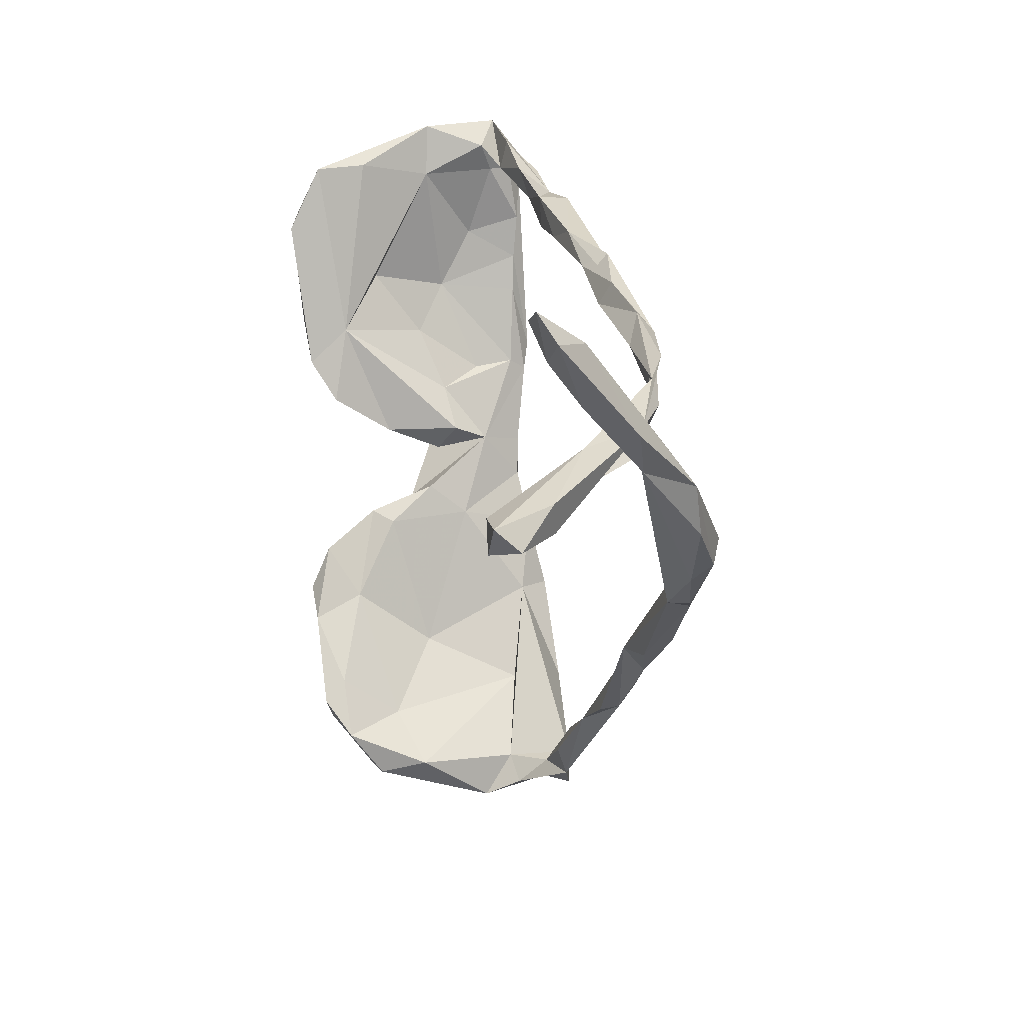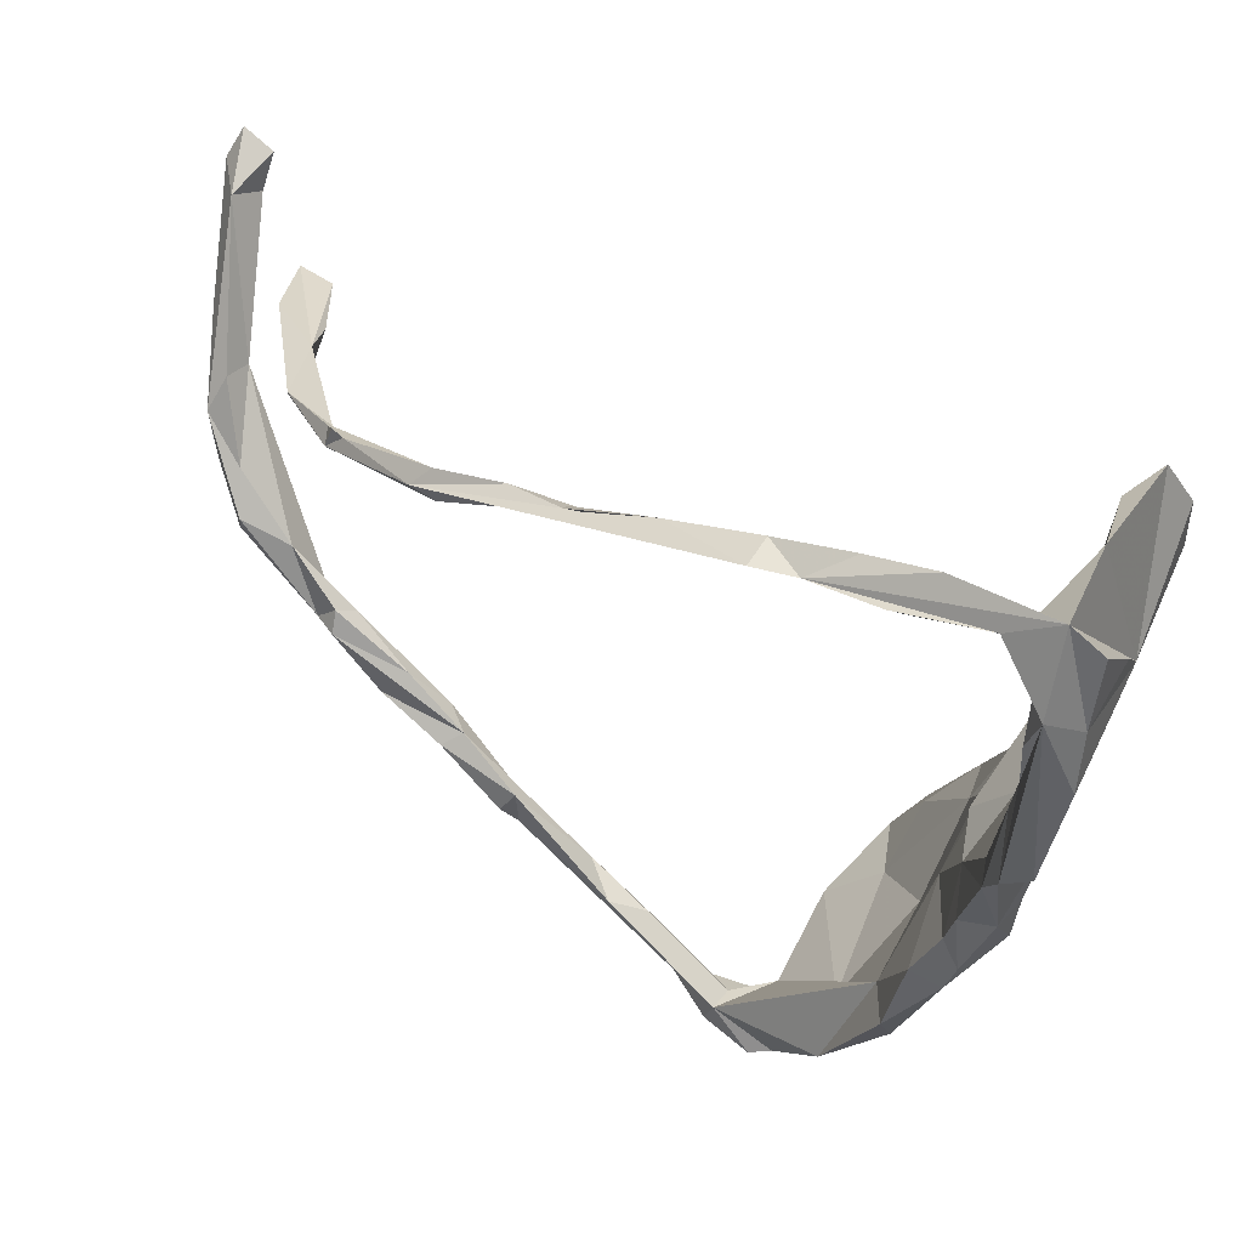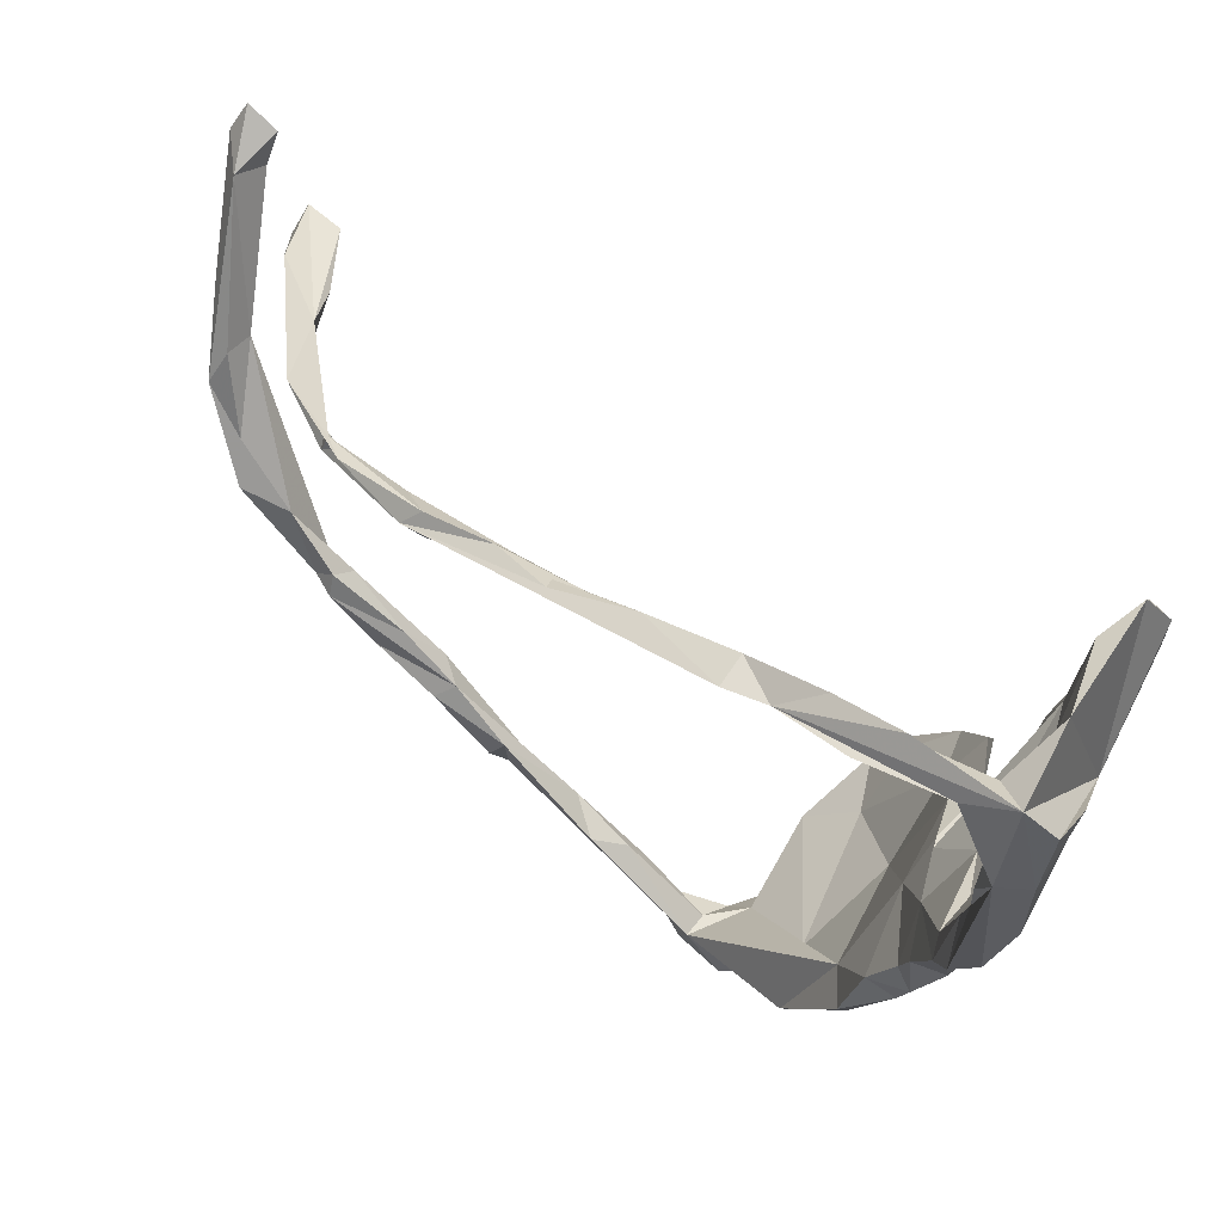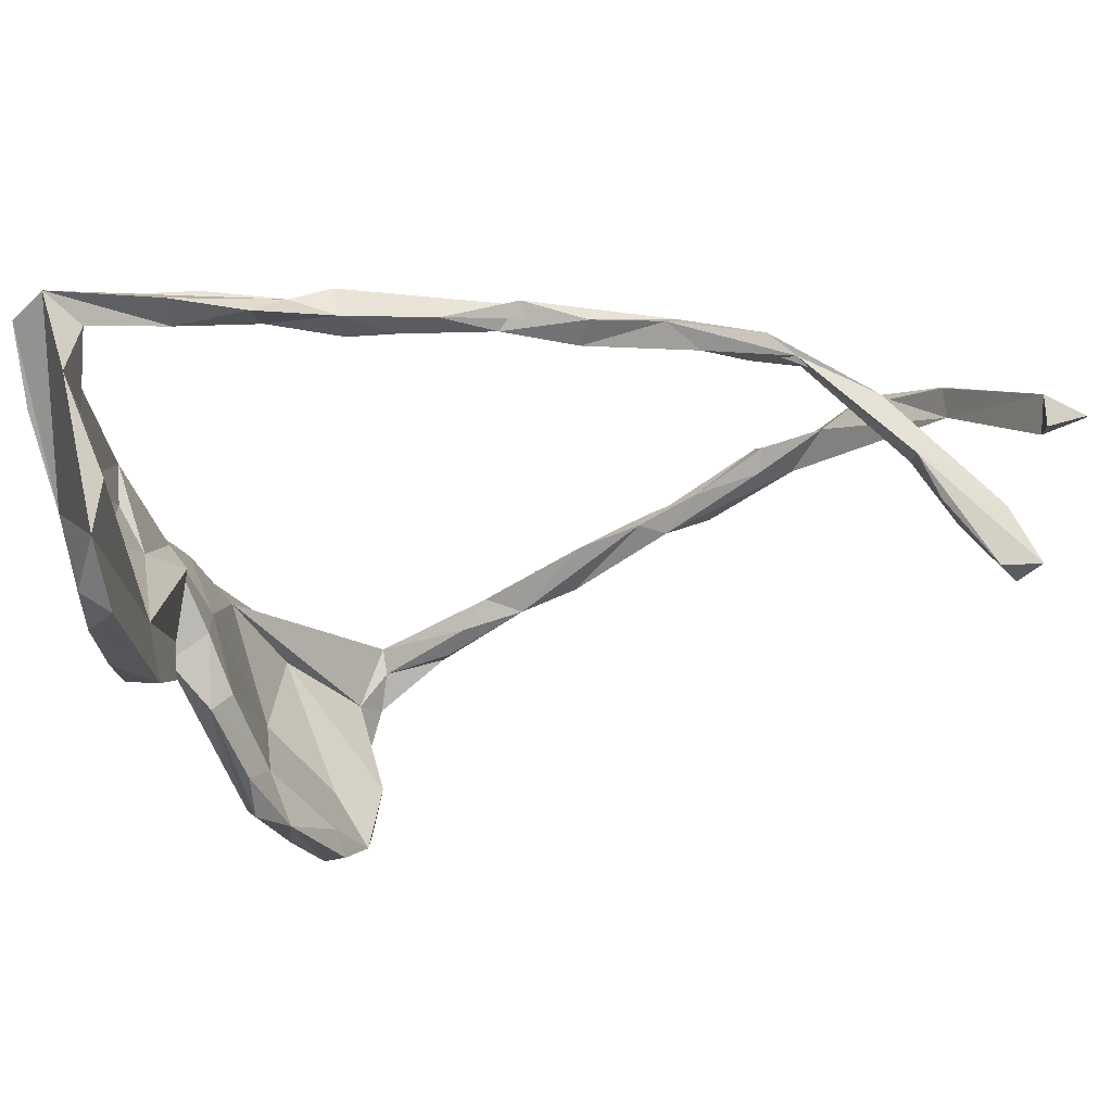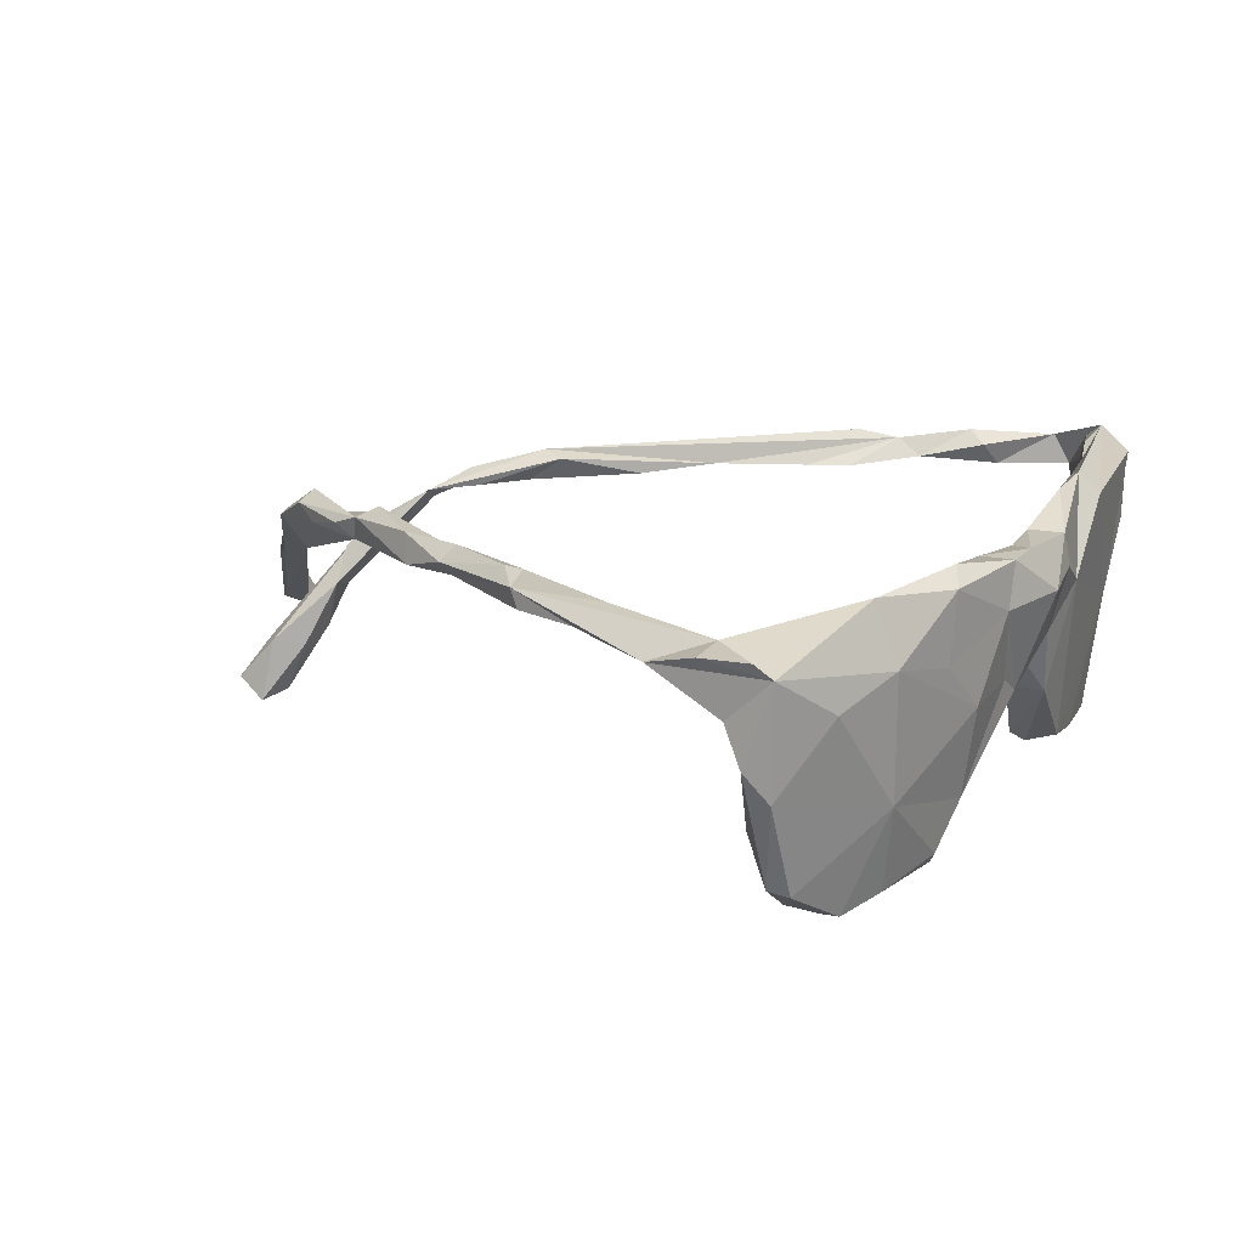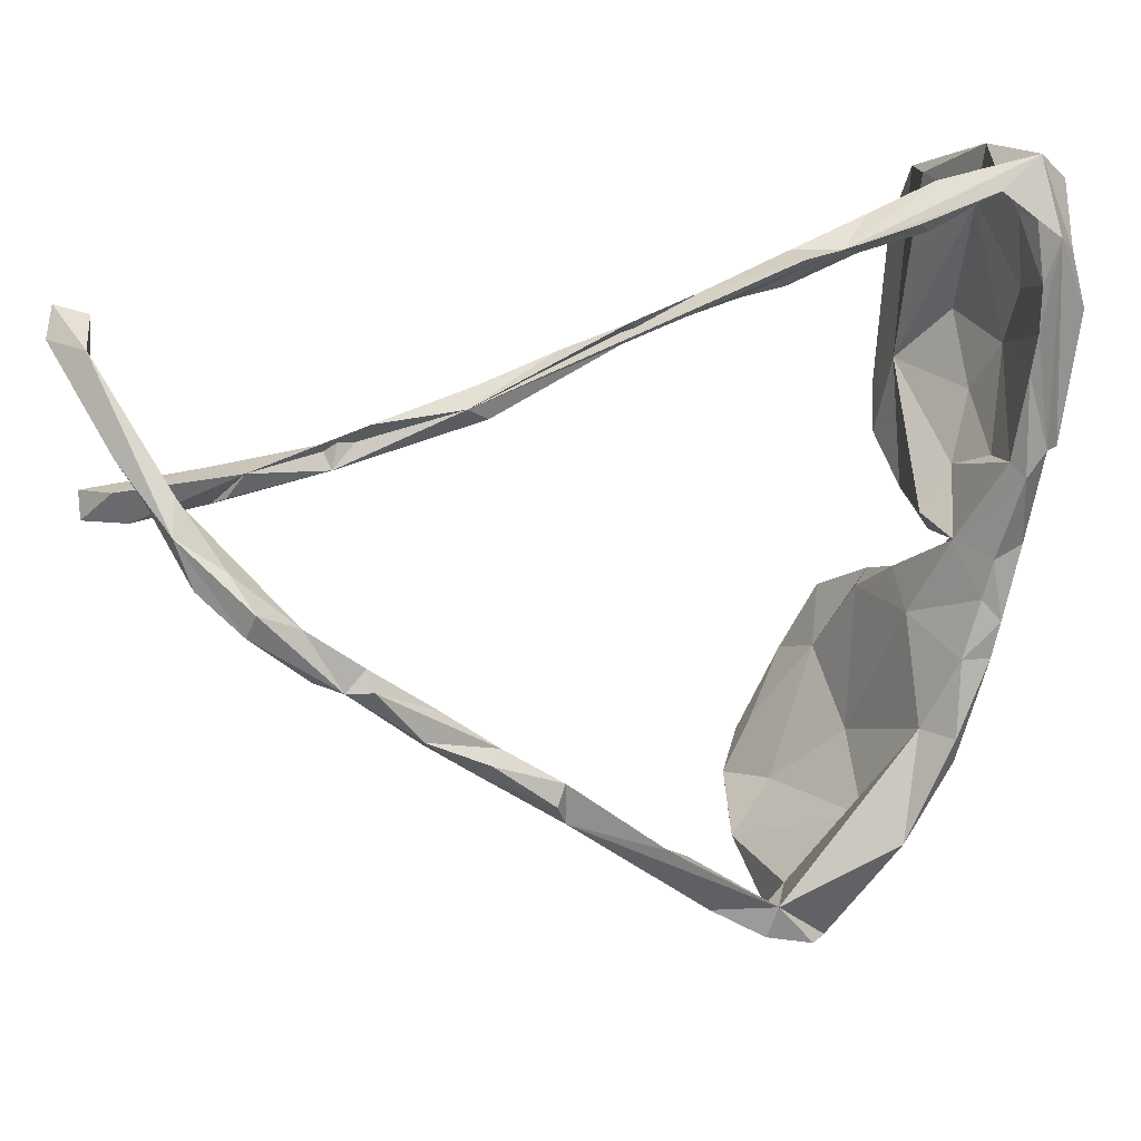
<metadata>
{"format":"obj","ext":"obj","renderer":"f3d","projection":"perspective","resolution":1024,"background":"white","views":[{"elev":12.7,"azim":-107.5,"up":"+Y"},{"elev":52.0,"azim":30.2,"up":"+Y"},{"elev":66.5,"azim":33.6,"up":"+Y"},{"elev":57.8,"azim":168.5,"up":"+Y"},{"elev":20.9,"azim":14.9,"up":"+Z"},{"elev":21.1,"azim":-21.8,"up":"+Y"}]}
</metadata>
<code>
v 0.2688 0.467 0.1029
v 0.3072 0.4344 0.09549
v 0.2579 0.4602 -0.002504
v 0.2336 0.4318 0.07501
v 0.2993 0.2654 -0.04556
v 0.2508 0.3898 -0.006622
v 0.2121 0.4303 0.1143
v 0.142 0.4429 0.0861
v 0.2758 0.3767 0.1471
v 0.255 0.4001 -0.1717
v 0.3098 0.3618 0.02935
v 0.1046 0.4027 0.1207
v 0.01298 0.3787 0.1092
v 0.2495 0.3954 0.09337
v 0.1244 0.3891 0.1047
v 0.05763 0.4096 0.07833
v 0.2554 0.3974 0.1245
v 0.1416 0.4049 0.07648
v 0.3094 0.354 0.1189
v 0.2345 0.406 -0.108
v -0.03885 0.3741 0.1182
v 0.2816 0.3369 -0.1965
v -0.03835 0.3761 0.07772
v -0.04405 0.3347 0.07878
v 0.275 0.2994 0.06645
v 0.0435 0.3683 0.08879
v 0.2615 0.2611 0.1341
v 0.2824 0.2661 -0.2017
v -0.1002 0.3268 0.07781
v 0.2595 0.3209 0.1387
v -0.151 0.3388 0.08173
v 0.2241 0.1627 -0.1406
v -0.2172 0.2996 0.07865
v 0.3165 0.2876 0.1408
v 0.2507 0.3136 -0.215
v 0.2809 0.2191 0.02448
v -0.4342 0.24 0.09913
v -0.2472 0.3183 0.1034
v 0.2714 0.2373 -0.08123
v -0.3099 0.2605 0.06918
v 0.2551 0.2109 0.1308
v 0.2736 0.1759 -0.1935
v -0.3232 0.2896 0.08224
v 0.2619 0.1517 -0.01566
v -0.8019 0.2871 -0.1206
v -0.4145 0.2619 0.08313
v -0.8248 0.3264 -0.1843
v -0.407 0.224 0.09253
v 0.2251 0.1163 -0.1935
v 0.2956 0.1201 0.1362
v -0.7836 0.3116 -0.1797
v 0.2467 0.09449 0.06971
v 0.2262 0.06771 0.01324
v -0.7905 0.2662 -0.1603
v 0.2651 0.101 -0.1746
v -0.4525 0.2262 0.05973
v 0.2404 0.1028 0.1229
v -0.5344 0.2261 0.0697
v 0.268 0.1249 0.1589
v -0.5119 0.1943 0.05679
v 0.2788 0.05896 0.04639
v -0.8382 0.292 -0.1639
v -0.5755 0.1729 0.05151
v -0.7929 0.1804 -0.05344
v -0.8013 0.2165 -0.1232
v -0.7362 0.1376 -0.03205
v 0.2102 0.06002 -0.1603
v -0.5664 0.2039 0.04572
v -0.7518 0.1112 0.03029
v 0.2657 -0.00402 0.1238
v 0.2531 0.01405 -0.08261
v 0.2491 0.08841 0.1477
v -0.6598 0.1635 8.3e-05
v 0.2076 0.0107 -0.07945
v -0.7396 0.1481 0.003979
v -0.6773 0.1298 -0.0214
v -0.684 0.1485 -0.08061
v 0.2006 -0.007911 0.06973
v 0.2071 -0.02029 -0.002752
v -0.7031 0.1203 -0.1314
v 0.182 0.01246 0.0181
v 0.2736 -0.00236 0.08315
v 0.2538 -0.009096 0.001264
v -0.6842 0.1097 -0.06671
v 0.2236 -0.01756 0.1291
v -0.7539 0.0919 -0.2175
v -0.7667 0.1338 -0.03945
v 0.2363 -0.09761 0.1339
v 0.2679 -0.07977 0.07995
v -0.7795 0.1083 -0.1481
v -0.7227 0.08448 -0.1473
v -0.6968 0.07013 0.0534
v 0.2272 -0.0971 -0.03971
v 0.1715 -0.07255 -0.02523
v -0.804 0.09067 -0.2245
v 0.2121 -0.06852 0.1252
v -0.7633 0.07138 -0.141
v -0.7768 0.05573 -0.2227
v -0.8094 0.06337 -0.194
v -0.7342 0.0506 0.04351
v -0.6776 0.03091 0.08951
v 0.1839 -0.1074 -0.1122
v 0.1647 -0.114 0.0271
v -0.66 -0.02259 0.06261
v -0.5821 -0.07617 0.09348
v 0.2243 -0.1435 0.1346
v 0.1837 -0.1402 0.1345
v -0.6227 0.000647 0.07251
v 0.1554 -0.1196 -0.08872
v 0.2222 -0.1678 0.08227
v -0.6879 0.001649 0.07933
v 0.1526 -0.1536 -0.1889
v -0.5867 -0.06829 0.06199
v -0.5556 -0.04974 0.09316
v 0.2185 -0.1284 -0.01635
v -0.6146 -0.06316 0.07977
v -0.5516 -0.07349 0.1093
v 0.1539 -0.2104 -0.2143
v 0.2001 -0.2265 -0.01137
v -0.5448 -0.06989 0.06871
v 0.1245 -0.2976 -0.04292
v 0.1695 -0.2346 0.156
v 0.143 -0.2341 0.1114
v 0.1136 -0.2481 -0.2166
v -0.469 -0.1188 0.08432
v 0.1276 -0.2215 -0.1483
v -0.4942 -0.1454 0.1058
v 0.1775 -0.2717 0.1405
v 0.1641 -0.2557 -0.1812
v 0.1733 -0.2854 0.0551
v -0.4274 -0.1696 0.06513
v 0.1856 -0.218 -0.1274
v -0.4147 -0.187 0.1106
v -0.4858 -0.1641 0.07082
v -0.3961 -0.1771 0.08921
v -0.4326 -0.2002 0.09172
v 0.1311 -0.362 -0.07948
v 0.08622 -0.3567 0.08101
v -0.3359 -0.2524 0.1147
v 0.1188 -0.3382 -0.1944
v 0.06007 -0.3319 -0.1901
v -0.3199 -0.2834 0.1002
v -0.3211 -0.2292 0.1033
v 0.1032 -0.3642 0.1572
v -0.3103 -0.2893 0.07639
v 0.05378 -0.3594 -0.2191
v 0.1317 -0.3743 0.08171
v -0.2367 -0.3248 0.07741
v -0.1563 -0.3633 0.08747
v 0.05233 -0.3846 -0.1113
v -0.193 -0.3365 0.1138
v 0.08108 -0.389 -0.2044
v 0.02212 -0.4049 -0.1898
v -0.1338 -0.4031 0.07607
v 0.0815 -0.4421 0.05335
v -0.0472 -0.438 0.1227
v -0.1266 -0.4416 0.09158
v -0.002234 -0.4502 0.0467
v -0.01181 -0.446 -0.08771
v 0.03877 -0.4539 -0.1552
v -0.04596 -0.4482 0.08845
v 0.02469 -0.4976 0.1079
v -0.03098 -0.4824 0.05133
v 0.0136 -0.462 -0.1461
v 0.00177 -0.4974 0.1242
v -0.06108 -0.4796 0.1177
v 0.02313 -0.493 -0.03295
v -0.006668 -0.5059 0.008163
f 149 156 161
f 158 161 156
f 162 165 166
f 156 166 165
f 157 162 166
f 157 166 156
f 142 157 156
f 1 2 5
f 11 5 2
f 3 1 5
f 1 3 4
f 6 4 3
f 18 1 4
f 68 46 56
f 40 56 46
f 157 148 154
f 149 154 148
f 161 157 154
f 142 148 157
f 145 148 142
f 123 158 156
f 163 161 158
f 154 149 161
f 151 156 149
f 157 161 163
f 162 157 163
f 147 162 155
f 167 155 162
f 167 162 168
f 163 168 162
f 19 11 2
f 19 5 11
f 14 4 6
f 25 14 6
f 17 4 14
f 36 25 6
f 30 14 25
f 34 5 19
f 39 36 6
f 27 25 36
f 36 44 52
f 53 52 44
f 57 36 52
f 40 46 43
f 37 43 46
f 33 40 43
f 50 61 5
f 55 5 61
f 68 58 46
f 37 46 58
f 73 58 68
f 60 68 56
f 48 60 56
f 63 68 60
f 57 52 53
f 78 72 57
f 41 57 72
f 53 78 57
f 85 72 78
f 85 70 72
f 59 72 70
f 88 70 85
f 41 72 59
f 61 59 70
f 50 59 61
f 82 61 70
f 9 59 50
f 36 57 41
f 27 41 59
f 34 9 50
f 27 59 9
f 36 41 27
f 5 34 50
f 19 9 34
f 30 27 9
f 17 30 9
f 25 27 30
f 1 9 19
f 7 13 12
f 26 12 13
f 14 30 17
f 1 19 2
f 15 7 12
f 1 13 7
f 8 13 1
f 9 1 7
f 7 17 9
f 4 17 7
f 142 156 151
f 138 158 123
f 144 123 156
f 156 162 144
f 147 144 162
f 165 162 156
f 128 144 147
f 122 123 144
f 142 143 139
f 133 139 143
f 136 142 139
f 151 143 142
f 122 144 128
f 136 139 133
f 127 136 133
f 107 123 122
f 106 122 128
f 133 135 127
f 117 127 135
f 143 135 133
f 107 122 106
f 110 106 128
f 130 110 128
f 103 123 107
f 88 107 106
f 103 107 96
f 88 96 107
f 85 96 88
f 89 88 106
f 78 96 85
f 88 89 70
f 82 70 89
f 108 92 101
f 69 101 92
f 105 108 101
f 66 92 108
f 78 103 96
f 110 89 106
f 83 82 89
f 83 61 82
f 73 63 37
f 48 37 63
f 58 73 37
f 76 63 73
f 81 78 53
f 45 54 51
f 47 51 54
f 77 80 86
f 91 86 80
f 95 77 86
f 95 99 90
f 97 90 99
f 77 95 90
f 98 99 95
f 132 129 102
f 118 102 129
f 93 132 102
f 137 129 132
f 159 153 164
f 160 164 153
f 152 160 153
f 167 164 160
f 49 32 35
f 10 35 32
f 49 35 28
f 22 28 35
f 42 49 28
f 5 42 28
f 55 49 42
f 5 55 42
f 67 32 49
f 45 51 47
f 62 47 54
f 65 62 54
f 45 47 62
f 71 49 55
f 71 67 49
f 98 95 86
f 84 91 80
f 98 86 91
f 97 98 91
f 97 99 98
f 112 102 118
f 140 118 129
f 126 102 112
f 124 112 118
f 140 124 118
f 126 112 124
f 141 126 124
f 137 140 129
f 152 124 140
f 150 126 141
f 137 152 140
f 146 124 152
f 146 141 124
f 153 146 152
f 153 141 146
f 150 141 153
f 137 160 152
f 63 60 48
f 33 37 48
f 40 48 56
f 38 43 37
f 33 48 40
f 13 37 33
f 134 105 113
f 116 113 105
f 131 134 113
f 127 105 134
f 127 117 105
f 114 105 117
f 113 120 131
f 125 131 120
f 136 134 131
f 135 125 117
f 114 117 125
f 131 125 135
f 119 110 130
f 147 130 128
f 115 110 119
f 147 119 130
f 104 116 111
f 105 111 116
f 100 104 111
f 113 116 104
f 66 113 104
f 108 105 114
f 114 125 120
f 108 114 120
f 121 123 103
f 111 101 69
f 100 111 69
f 105 101 111
f 113 108 120
f 93 89 110
f 87 100 69
f 75 69 92
f 71 61 83
f 73 68 77
f 63 77 68
f 84 77 63
f 32 81 53
f 55 61 71
f 79 71 83
f 32 53 44
f 148 143 151
f 136 127 134
f 138 123 121
f 150 138 121
f 148 135 143
f 145 131 135
f 142 136 131
f 149 148 151
f 145 135 148
f 142 131 145
f 137 147 155
f 159 158 138
f 39 44 36
f 32 39 6
f 20 6 3
f 164 167 168
f 158 168 163
f 137 155 167
f 10 3 5
f 64 45 62
f 44 39 32
f 22 5 28
f 10 5 22
f 10 32 20
f 6 20 32
f 3 10 20
f 35 10 22
f 159 150 153
f 138 150 159
f 167 160 137
f 121 126 150
f 119 137 132
f 109 126 121
f 102 126 109
f 103 109 121
f 94 93 102
f 109 94 102
f 97 84 73
f 76 73 84
f 90 97 73
f 91 84 97
f 77 90 73
f 77 84 80
f 87 65 66
f 54 66 65
f 64 65 87
f 94 109 103
f 119 132 115
f 93 115 132
f 63 76 84
f 13 21 37
f 31 37 21
f 31 38 37
f 26 24 23
f 29 23 24
f 16 26 23
f 13 24 26
f 13 29 24
f 31 23 29
f 23 31 21
f 13 23 21
f 33 31 29
f 33 29 13
f 38 31 33
f 43 38 33
f 69 64 87
f 79 74 71
f 67 71 74
f 81 74 79
f 74 81 32
f 67 74 32
f 78 79 83
f 62 65 64
f 45 64 69
f 66 54 45
f 75 66 45
f 75 45 69
f 92 66 75
f 110 115 93
f 159 164 168
f 158 159 168
f 119 147 137
f 16 23 13
f 8 16 13
f 15 12 26
f 94 103 78
f 66 104 100
f 66 108 113
f 79 78 81
f 93 83 89
f 78 83 93
f 93 94 78
f 66 100 87
f 18 15 26
f 18 26 16
f 7 15 18
f 8 18 16
f 1 18 8
f 4 7 18

</code>
